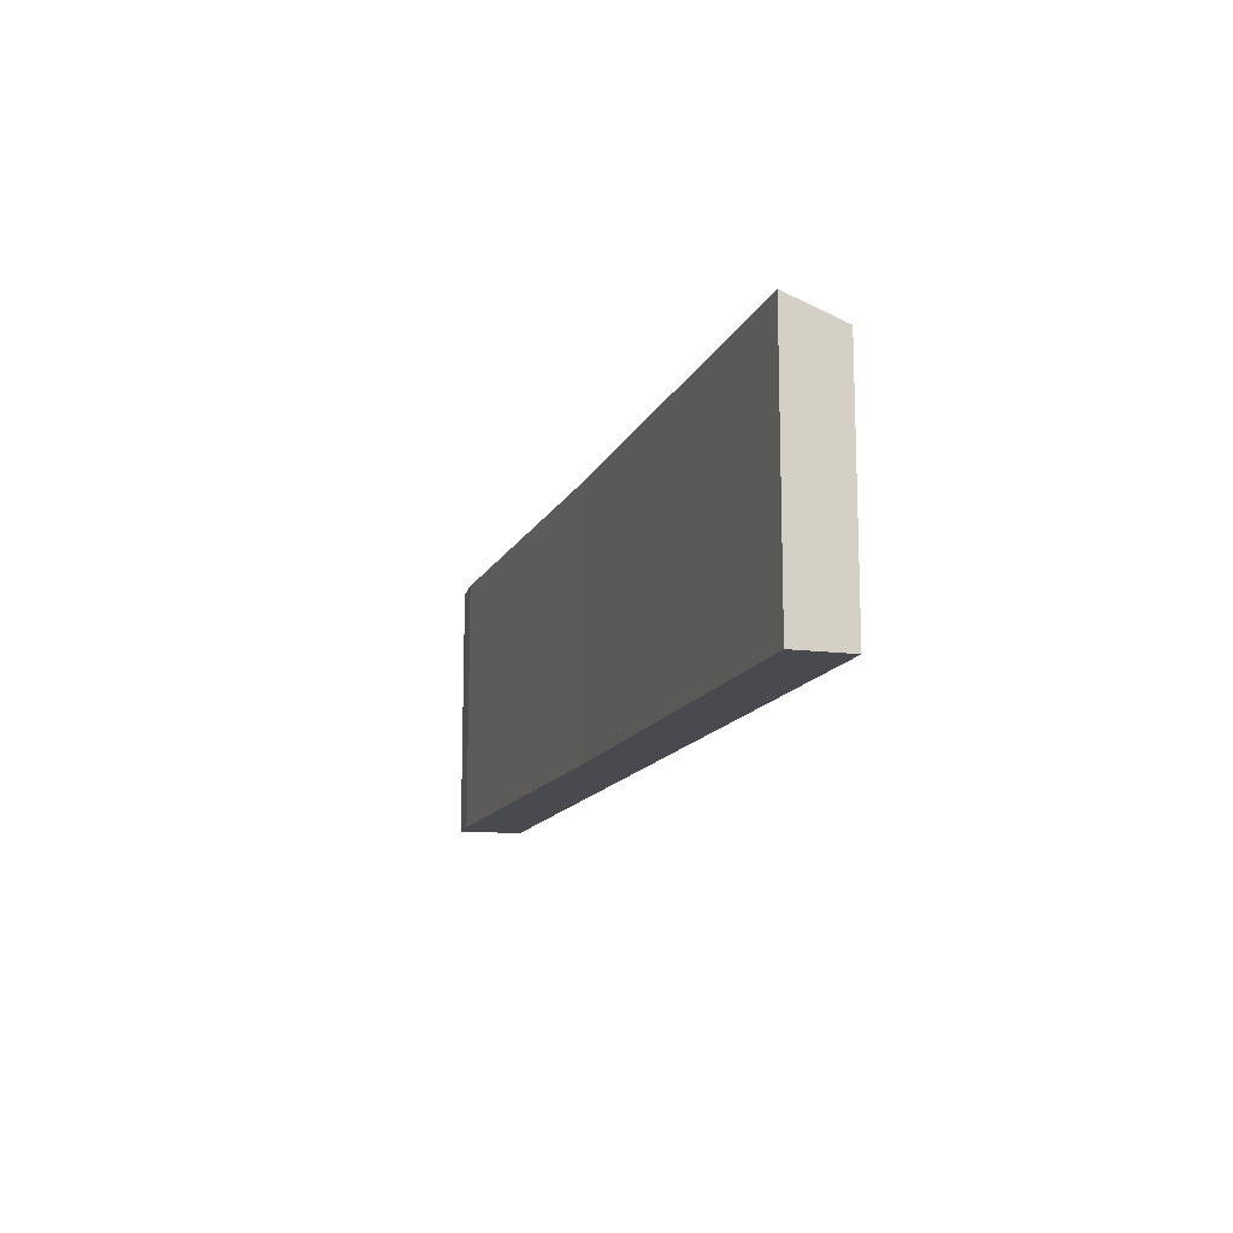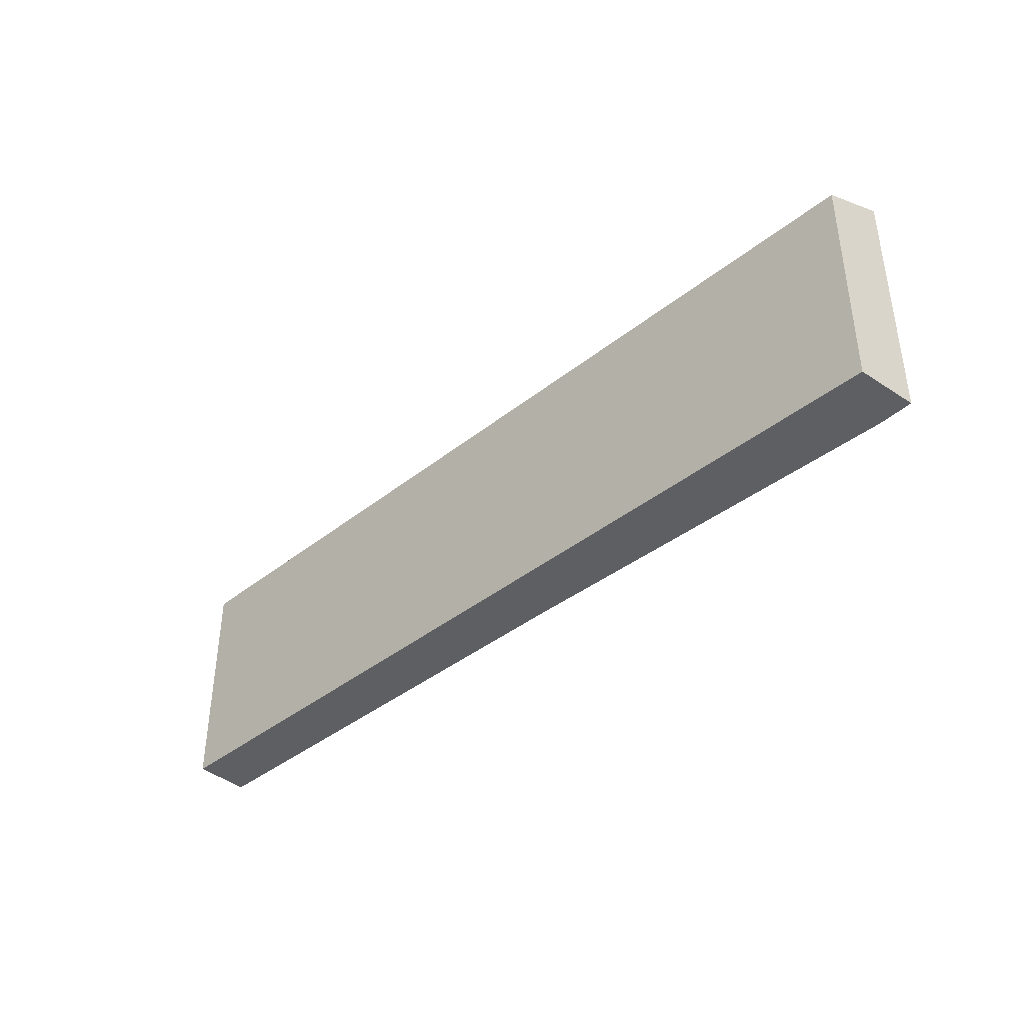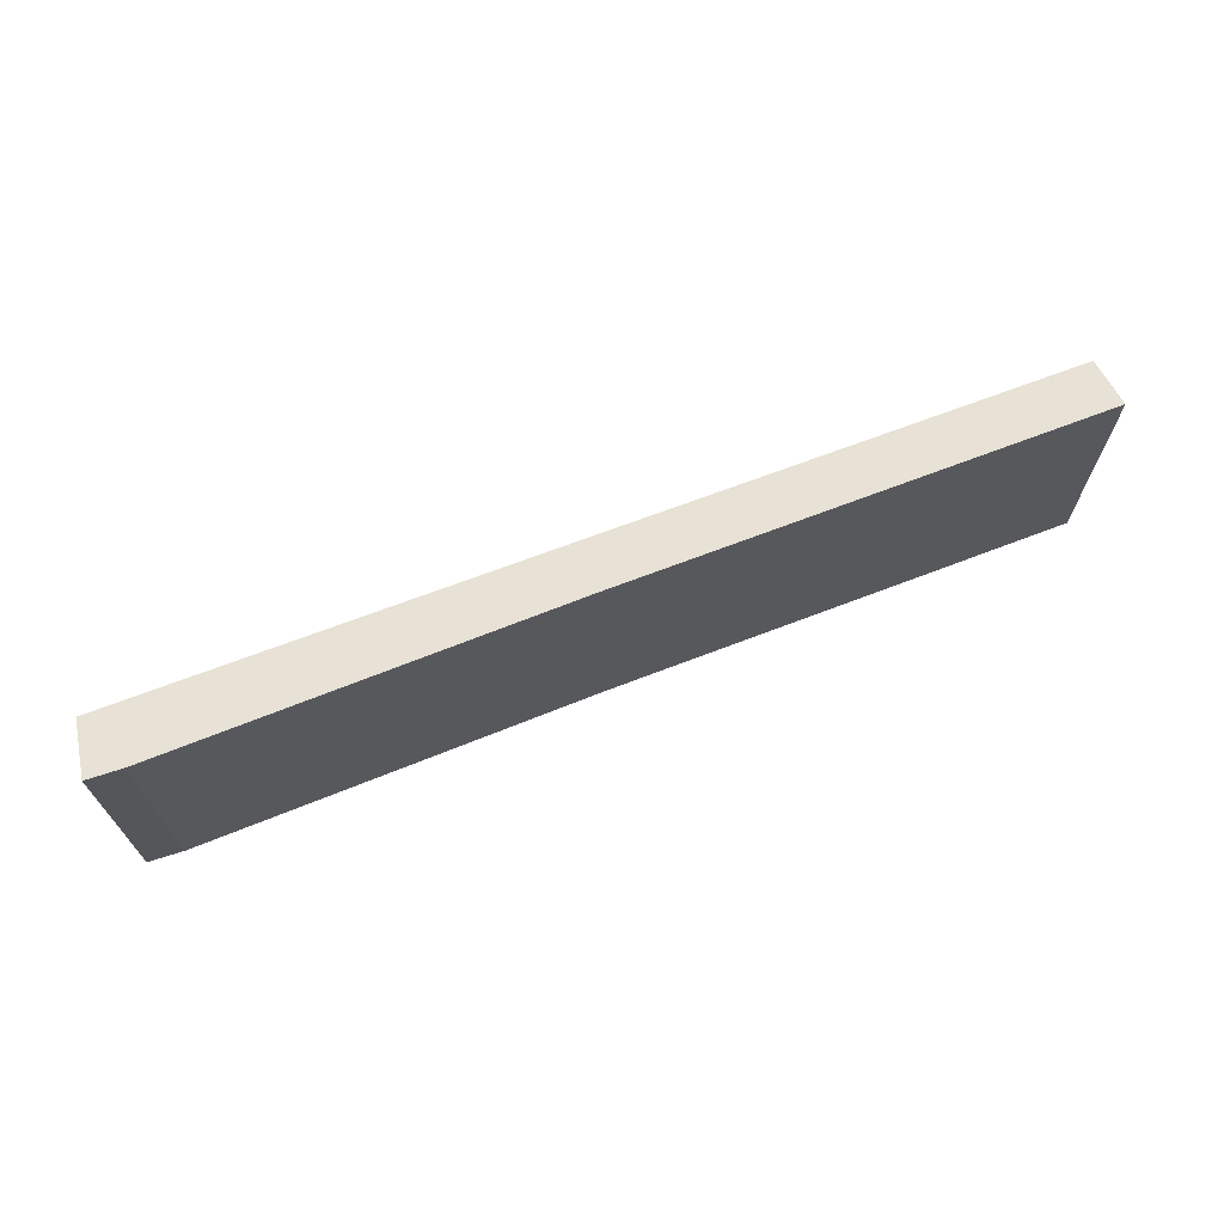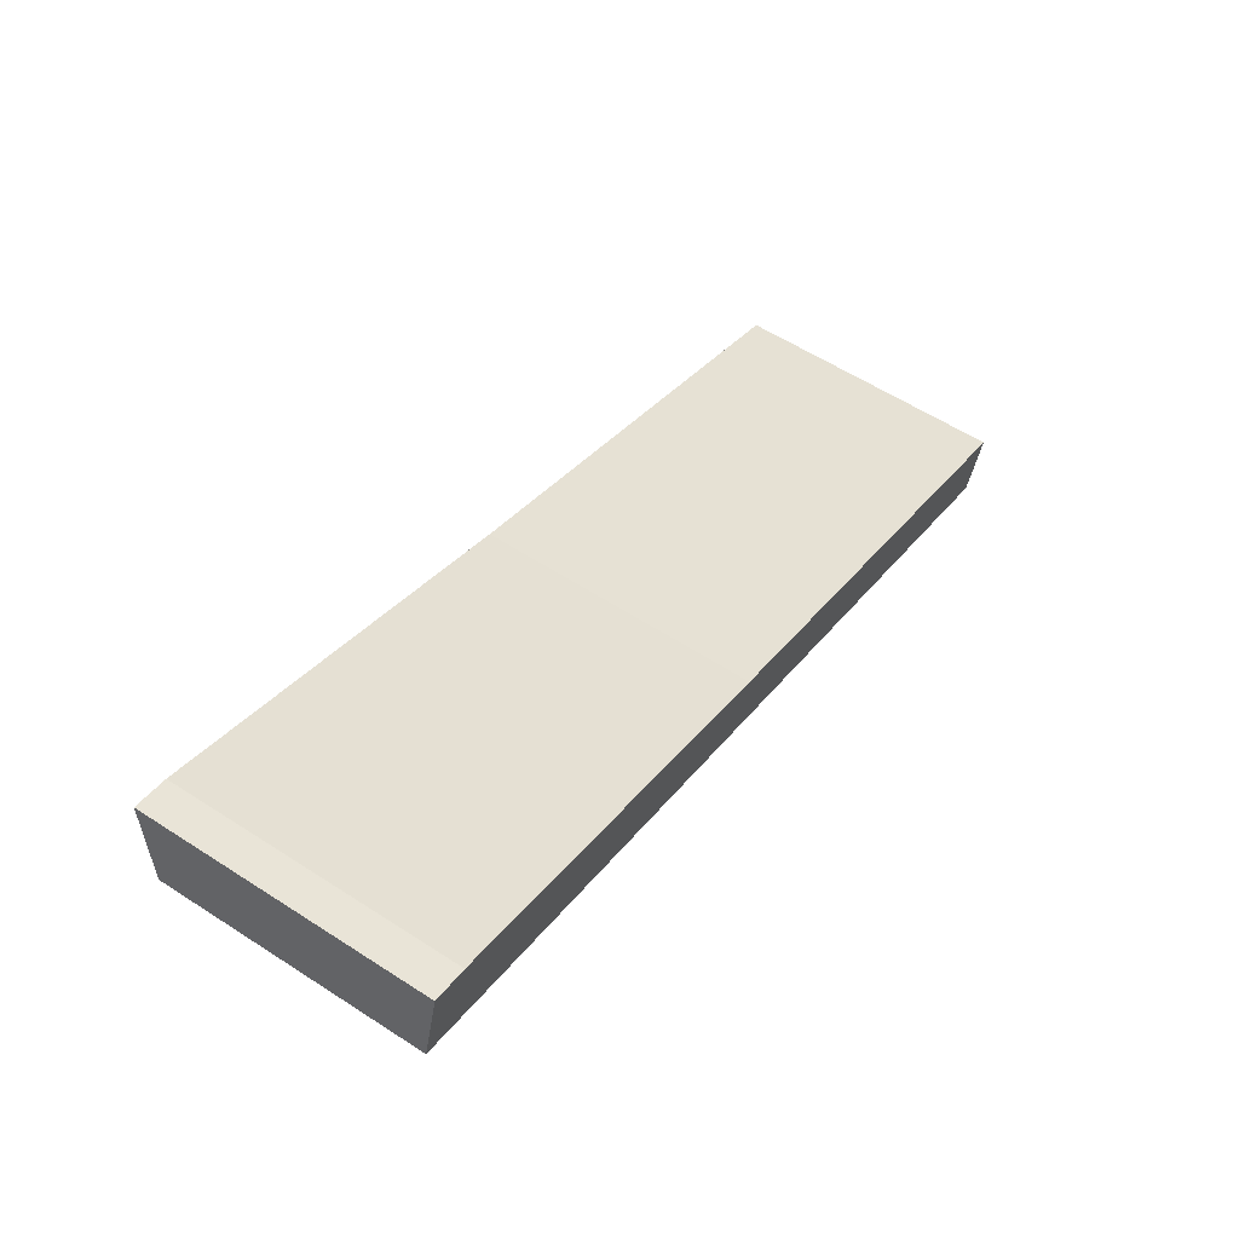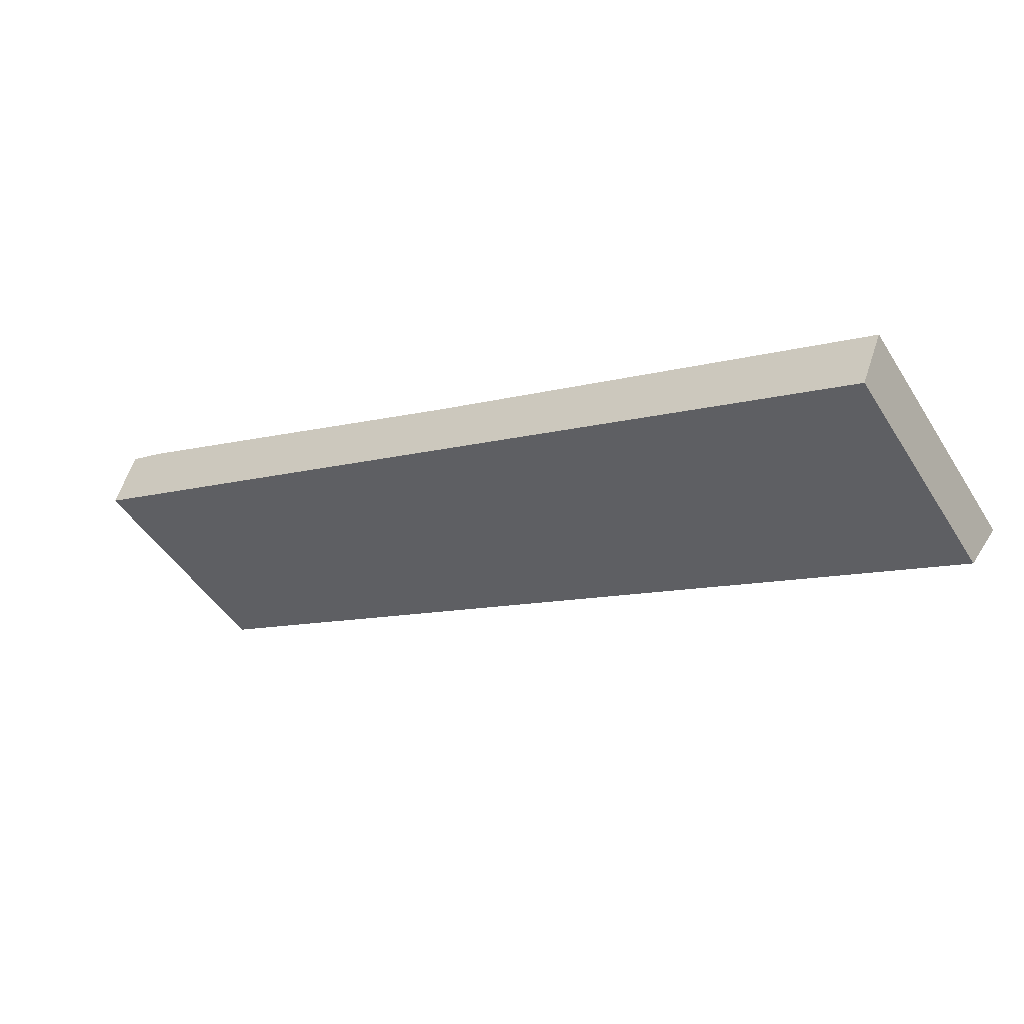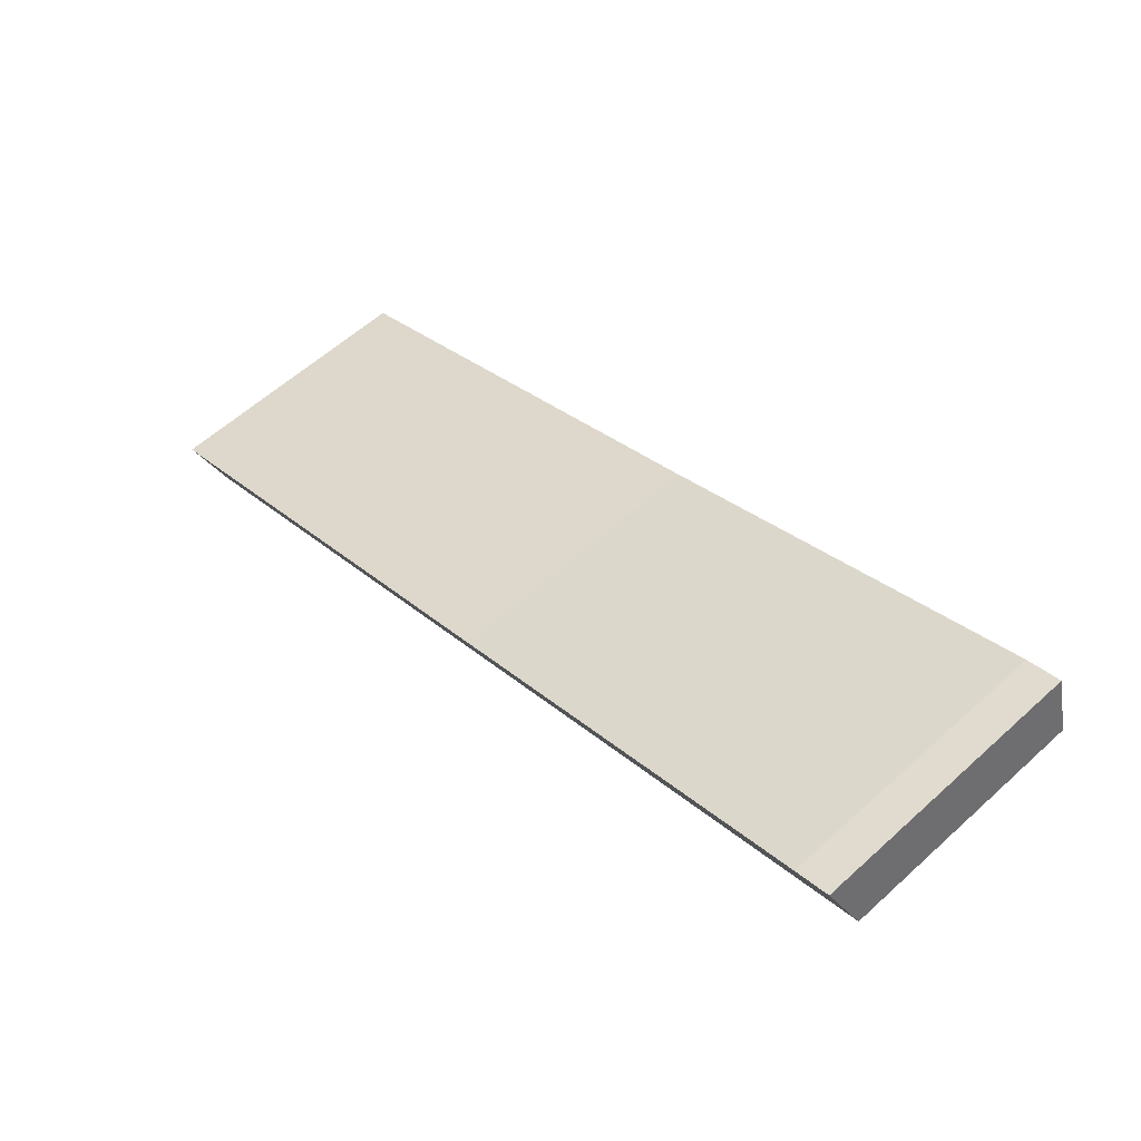
<metadata>
{"format":"obj","ext":"obj","renderer":"f3d","projection":"perspective","resolution":1024,"background":"white","views":[{"elev":-13.5,"azim":95.6,"up":"+Y"},{"elev":-40.2,"azim":-113.1,"up":"+Y"},{"elev":69.0,"azim":1.7,"up":"+Y"},{"elev":59.1,"azim":-56.4,"up":"+Z"},{"elev":-48.4,"azim":31.0,"up":"+Z"},{"elev":59.9,"azim":-132.8,"up":"+Z"}]}
</metadata>
<code>
v  0.901 4.616 0.877
v  0 4.19 2.566e-16
v  0.309 4.602 1.082
v  15.08 4.19 -6.259
v  7.628 4.566 -2.061
v  15.45 4.555 -5.341
v  15.45 3.27e-16 -5.341
v  15.08 3.833e-16 -6.259
v  0 0 0
v  0.309 -6.625e-17 1.082
v  7.628 1.262e-16 -2.061
v  0.901 -5.37e-17 0.877
g defaultobject
f 1 2 3
f 2 1 4
f 4 1 5
f 4 5 6
f 7 4 6
f 4 7 8
f 8 2 4
f 2 8 9
f 2 10 3
f 10 2 9
f 11 6 5
f 6 11 7
f 3 12 1
f 12 3 10
f 12 5 1
f 5 12 11
f 9 12 10
f 12 9 8
f 12 8 11
f 11 8 7

</code>
